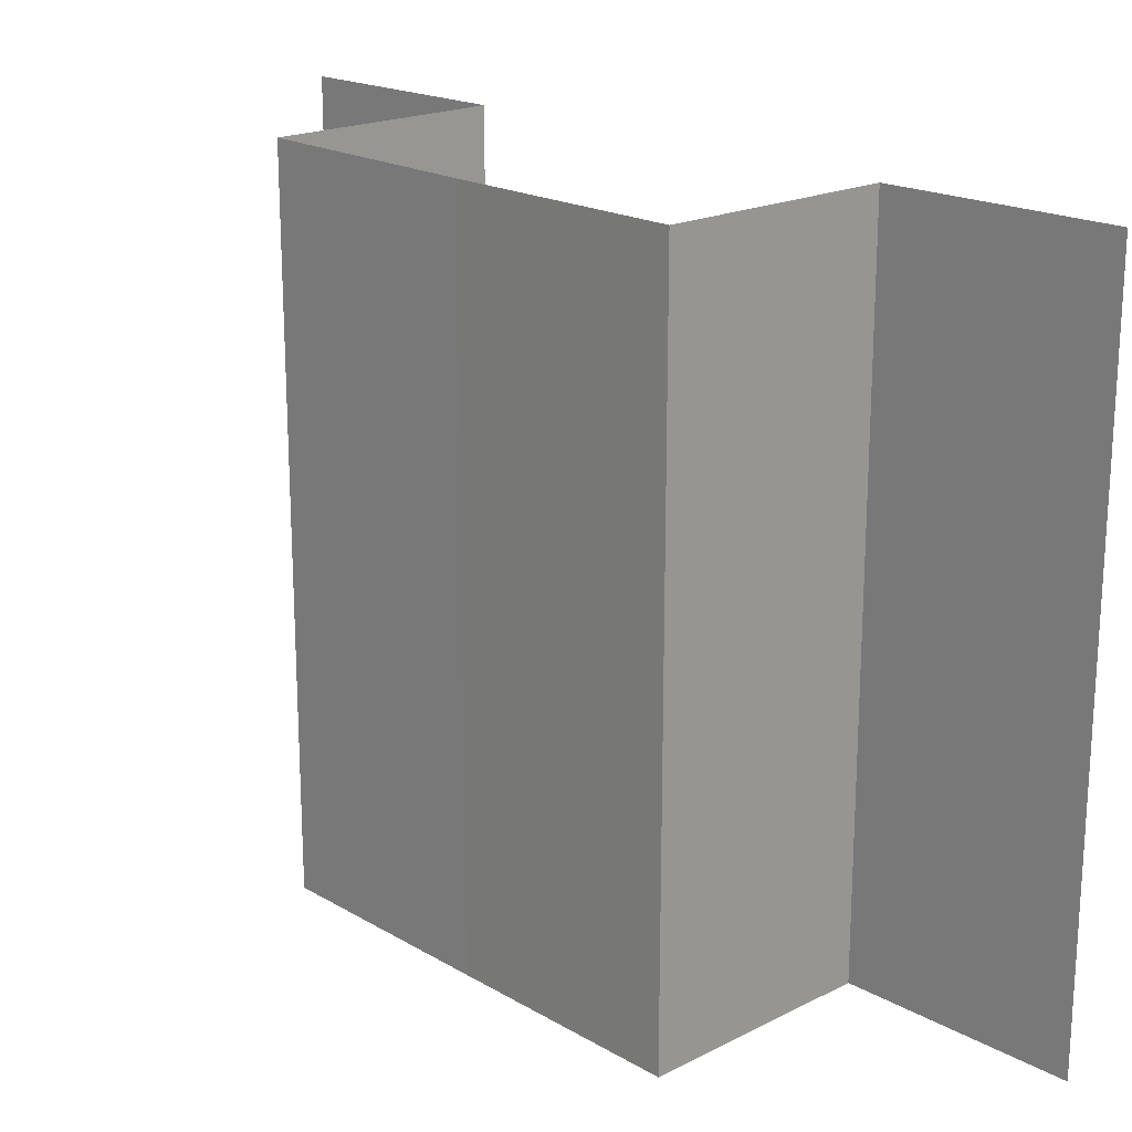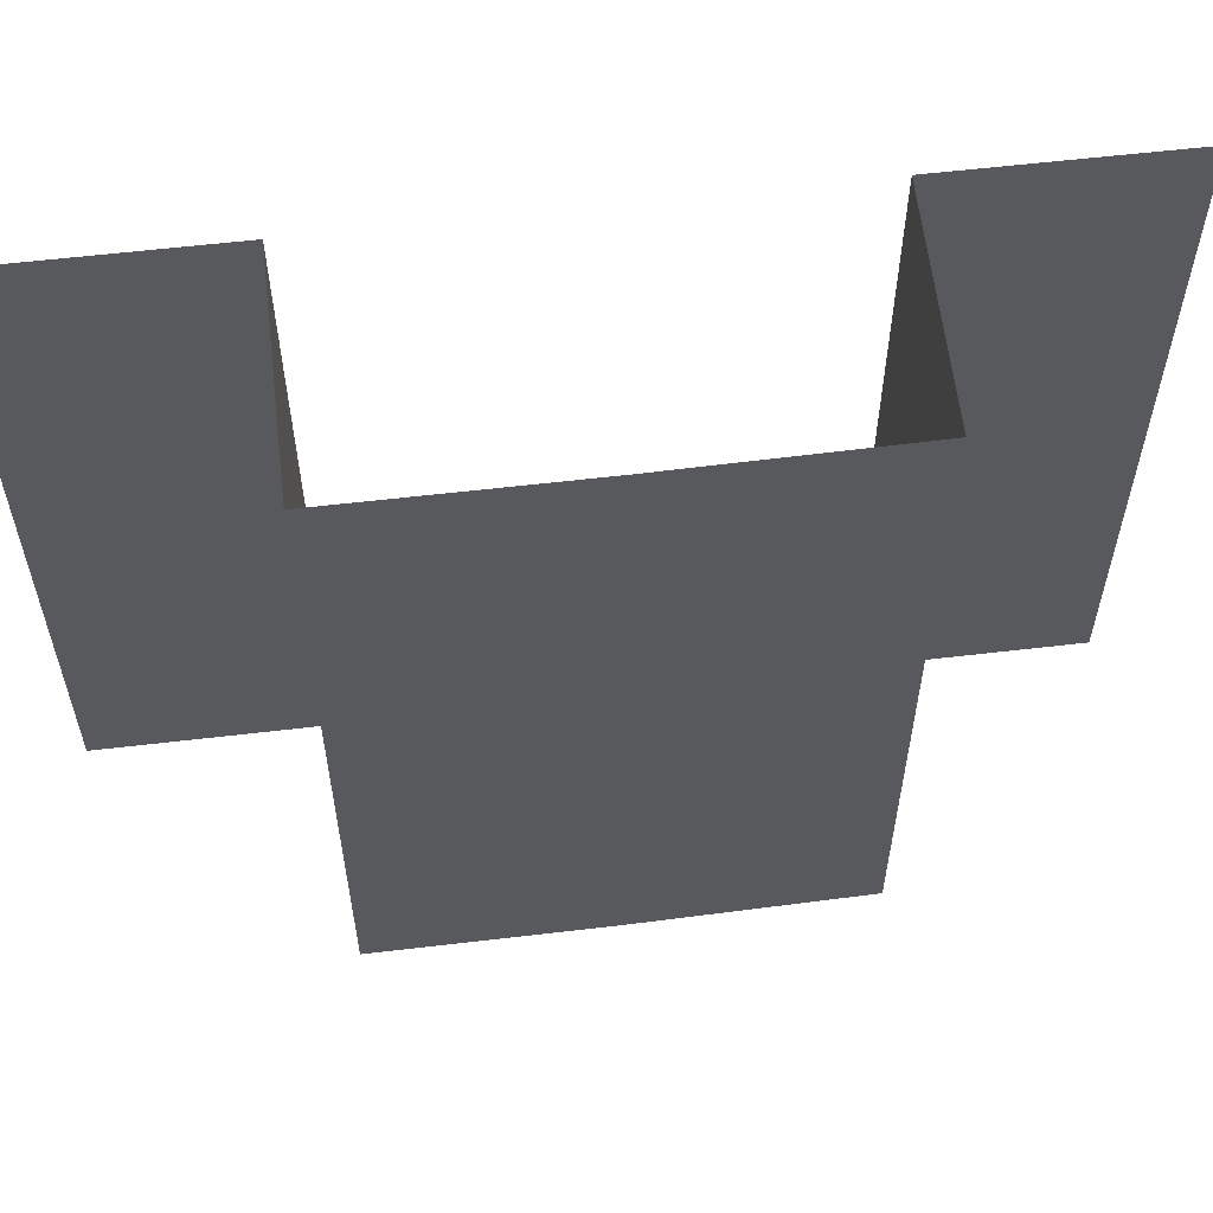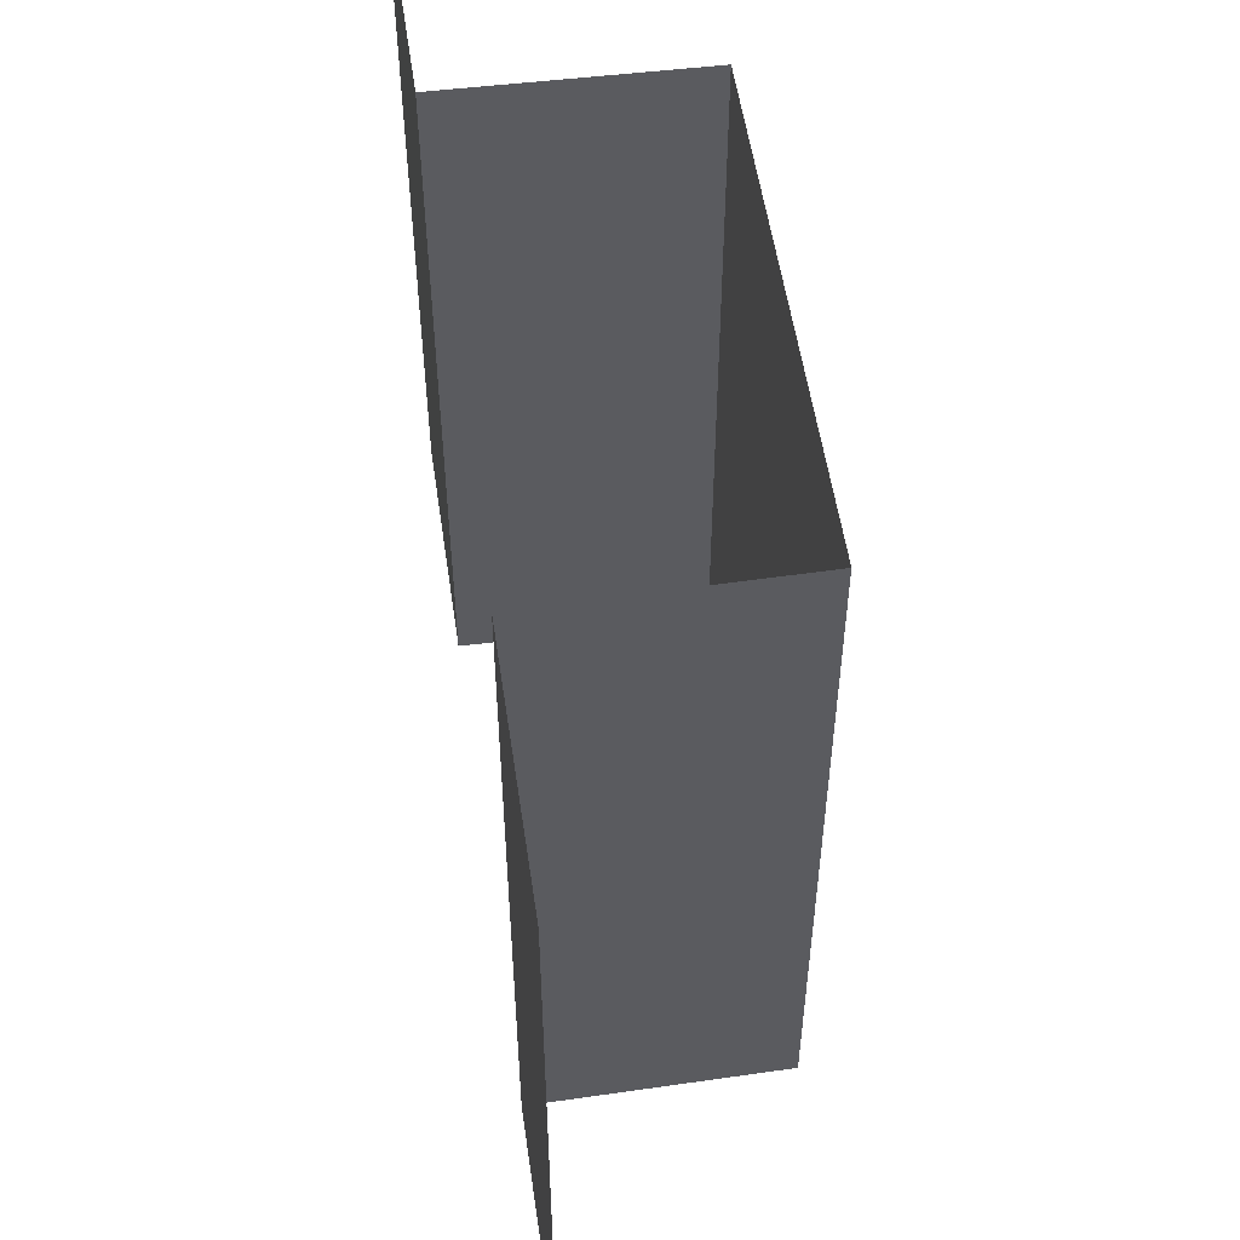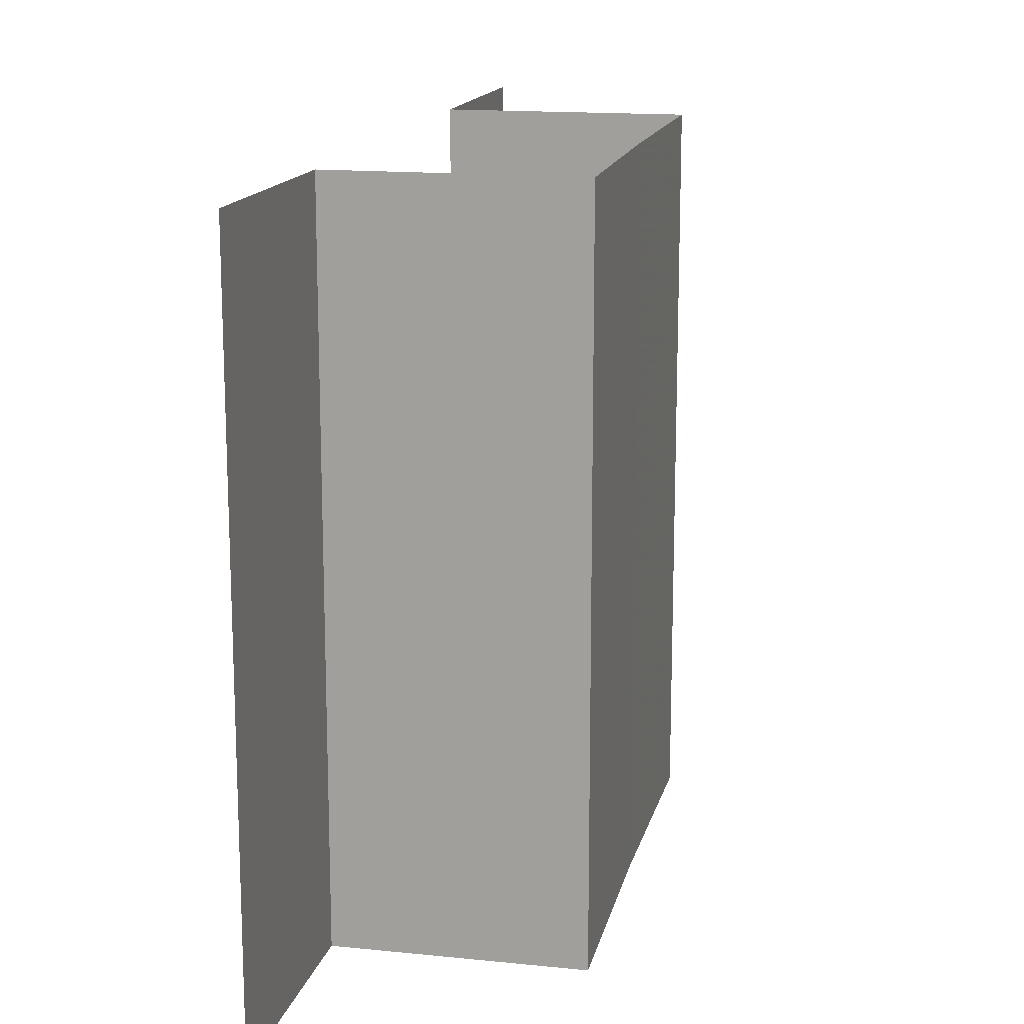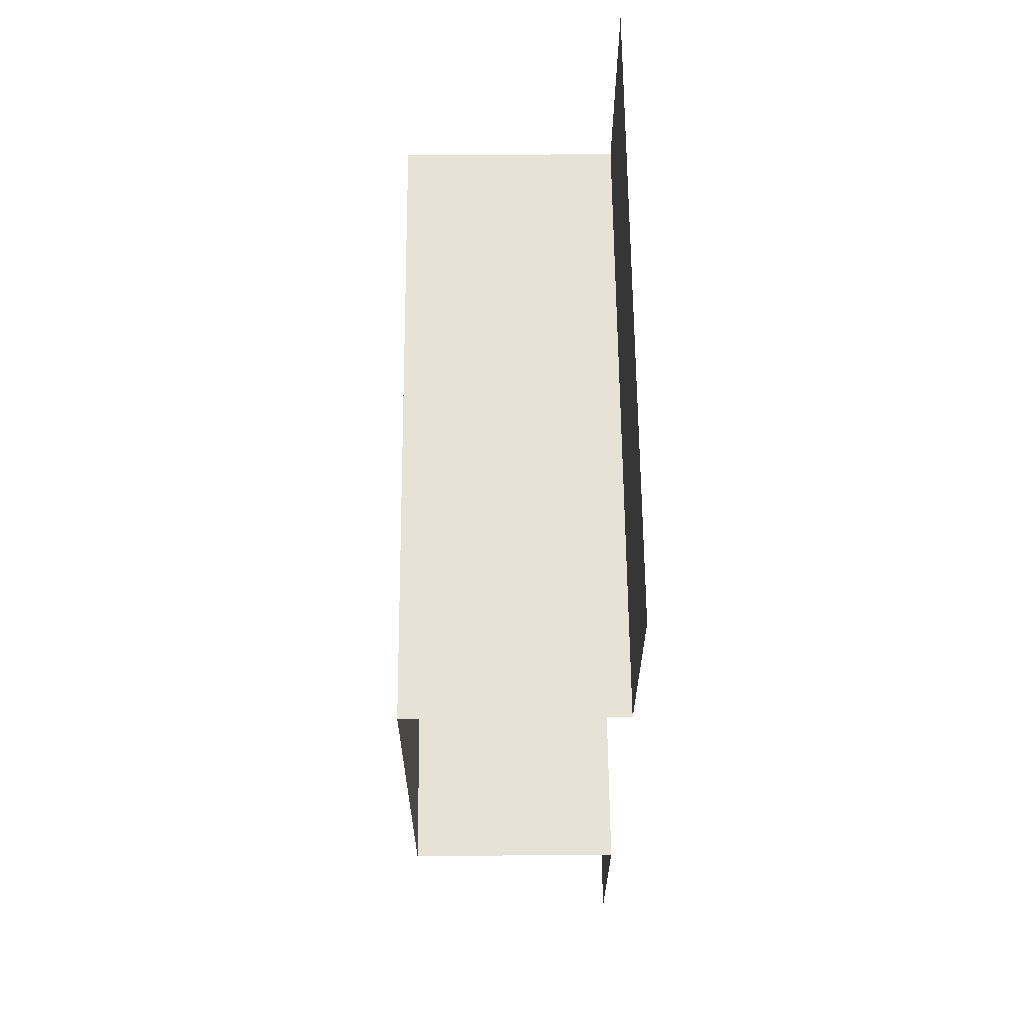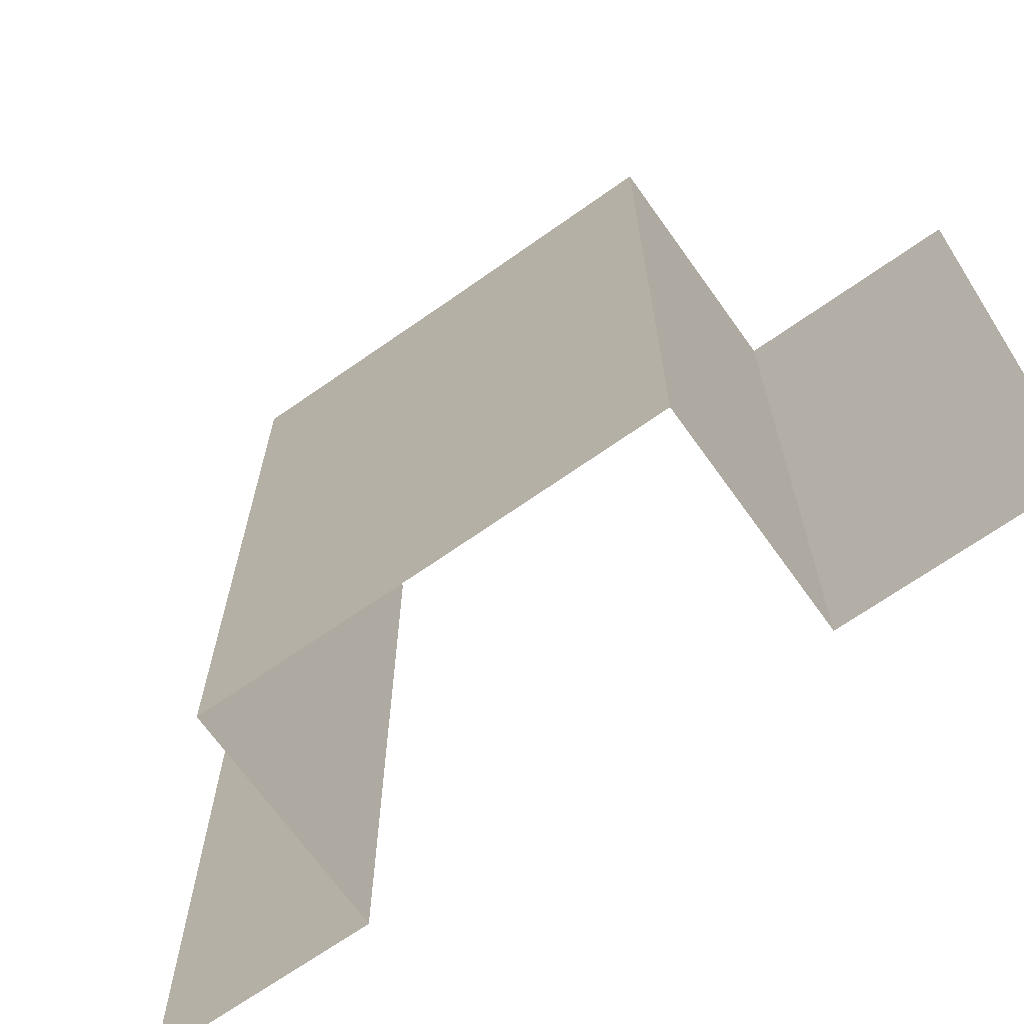
<metadata>
{"format":"obj","ext":"obj","renderer":"f3d","projection":"perspective","resolution":1024,"background":"white","views":[{"elev":19.2,"azim":-43.1,"up":"+Z"},{"elev":58.3,"azim":-97.0,"up":"+Z"},{"elev":54.4,"azim":171.8,"up":"+Z"},{"elev":15.5,"azim":-167.3,"up":"+Z"},{"elev":63.1,"azim":-0.3,"up":"+Y"},{"elev":-67.6,"azim":-54.5,"up":"+Z"}]}
</metadata>
<code>
o 509
v 2229 1874 9.585
v 2229 1874 9.585
v 2229 1874 9.615
v 2229 1874 9.585
v 2229 1874 9.585
v 2229 1874 9.615
v 2229 1874 9.615
v 2229 1874 9.615
v 2229 1874 9.585
v 2229 1874 9.615
v 2229 1874 9.615
v 2229 1874 9.615
v 2229 1874 9.615
v 2229 1874 9.615
v 2229 1874 9.585
v 2229 1874 9.585
v 2229 1874 9.585
v 2229 1874 9.585
v 2229 1874 9.585
v 2229 1874 9.615
v 2229 1874 9.615
v 2229 1874 9.615
v 2229 1874 9.615
v 2229 1874 9.615
v 2229 1874 9.585
v 2229 1874 9.585
v 2229 1874 9.585
v 2229 1874 9.585
v 2229 1874 9.585
v 2229 1874 9.615
v 2229 1874 9.615
v 2229 1874 9.615
v 2229 1874 9.615
v 2229 1874 9.615
v 2229 1874 9.585
v 2229 1874 9.585
v 2229 1874 9.585
v 2229 1874 9.615
v 2229 1874 9.615
v 2229 1874 9.585
v 2229 1874 9.585
v 2229 1874 9.585
v 2229 1874 9.585
v 2229 1874 9.585
v 2229 1874 9.615
v 2229 1874 9.615
v 2229 1874 9.615
v 2229 1874 9.615
v 2229 1874 9.585
v 2229 1874 9.585
v 2229 1874 9.585
v 2229 1874 9.585
v 2229 1874 9.615
v 2229 1874 9.615
v 2229 1874 9.615
f 1 2 3
f 4 5 3
f 4 6 3
f 4 7 8
f 4 9 10
f 9 11 12
f 13 14 15
f 14 16 17
f 18 19 20
f 19 21 22
f 23 24 25
f 24 26 27
f 28 29 30
f 29 31 32
f 33 34 35
f 34 36 37
f 38 39 40
f 39 41 42
f 43 44 45
f 44 46 47
f 44 46 48
f 49 48 50
f 51 52 53
f 52 54 55

</code>
